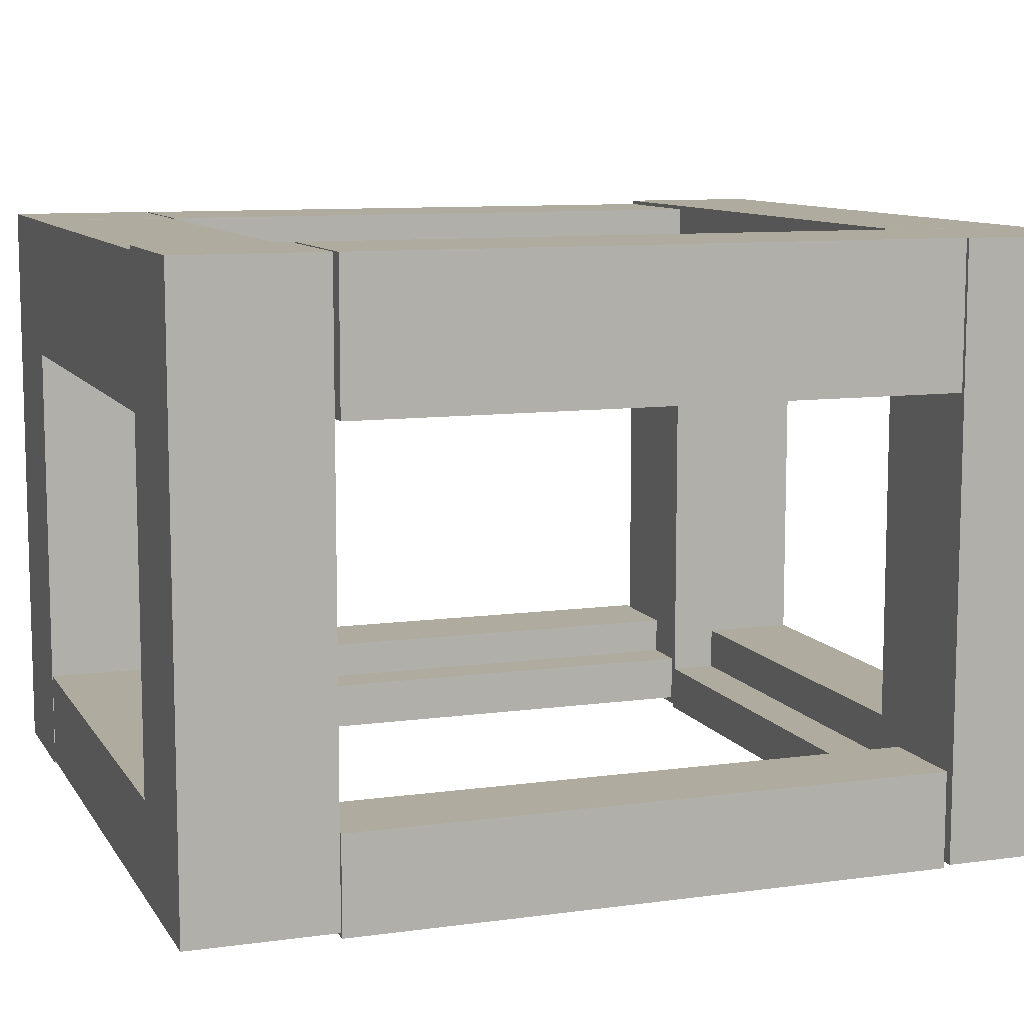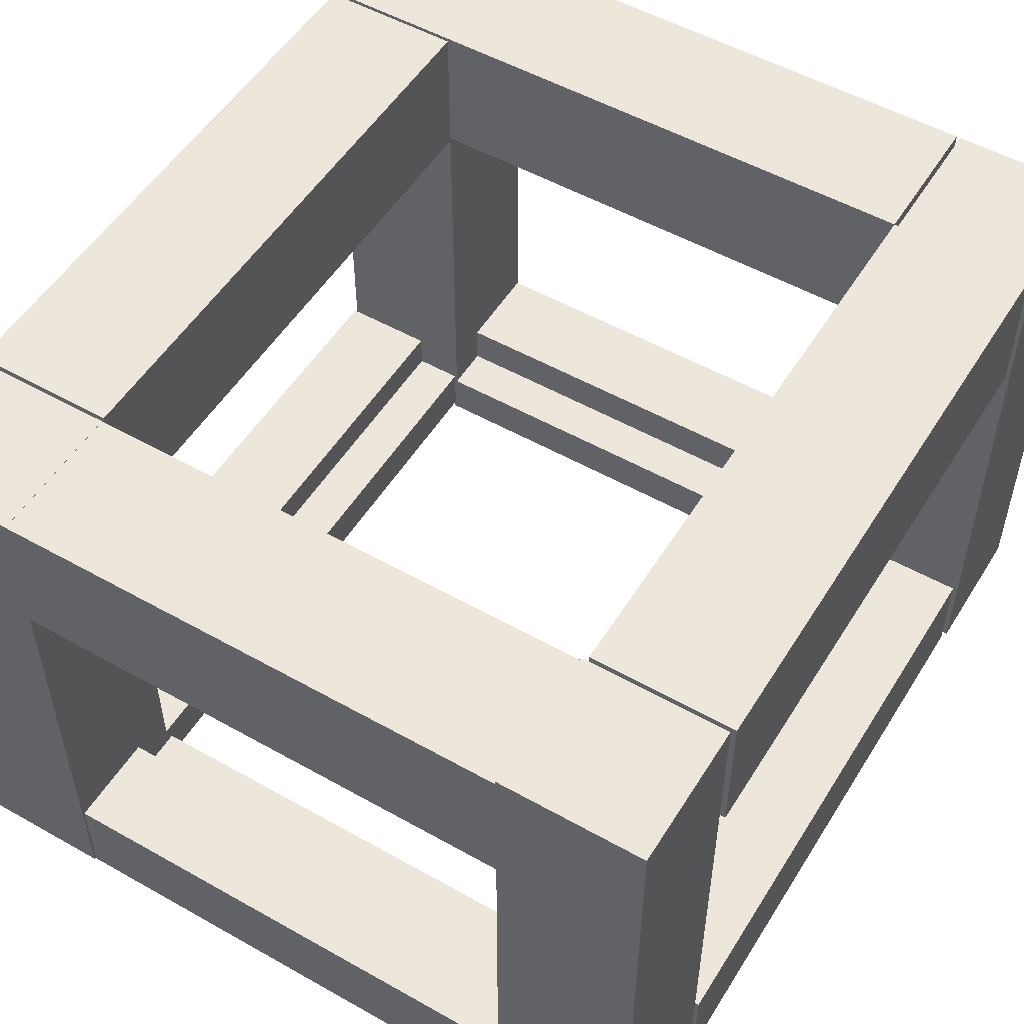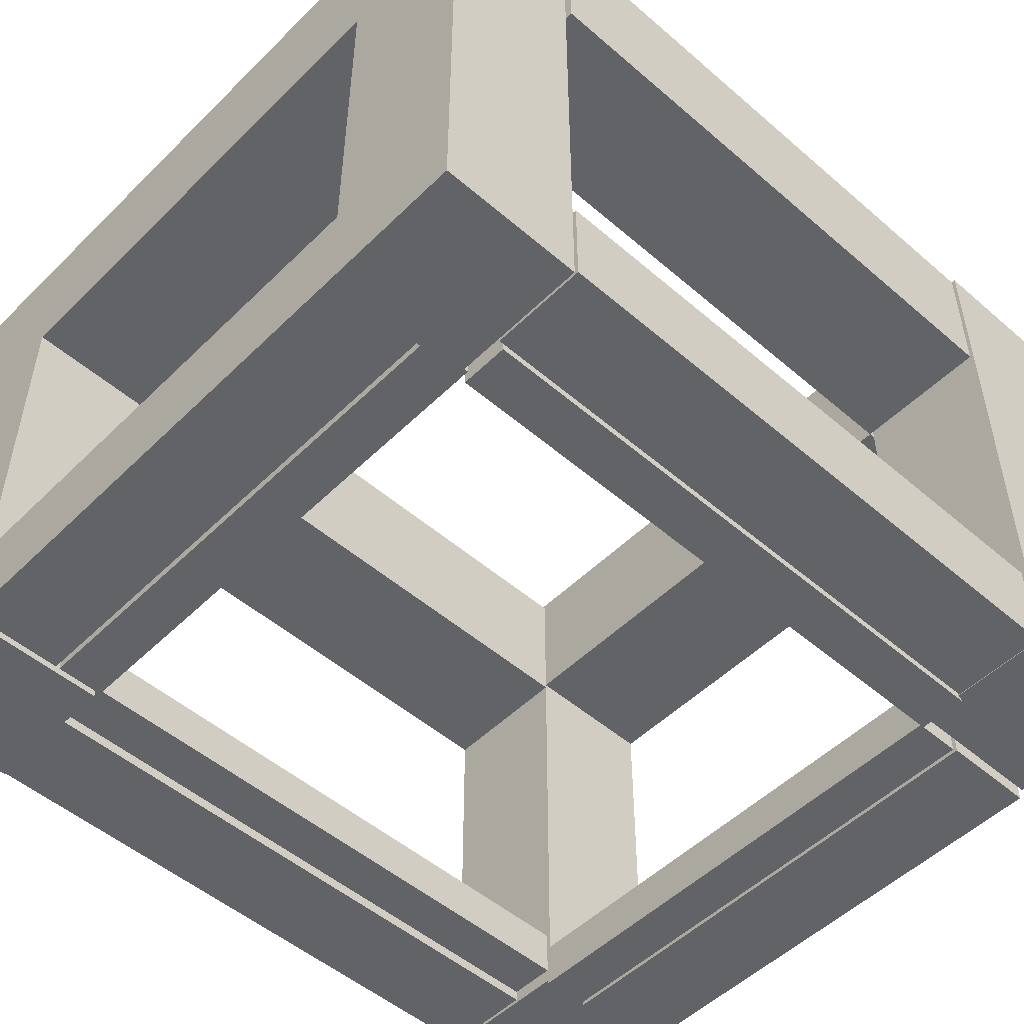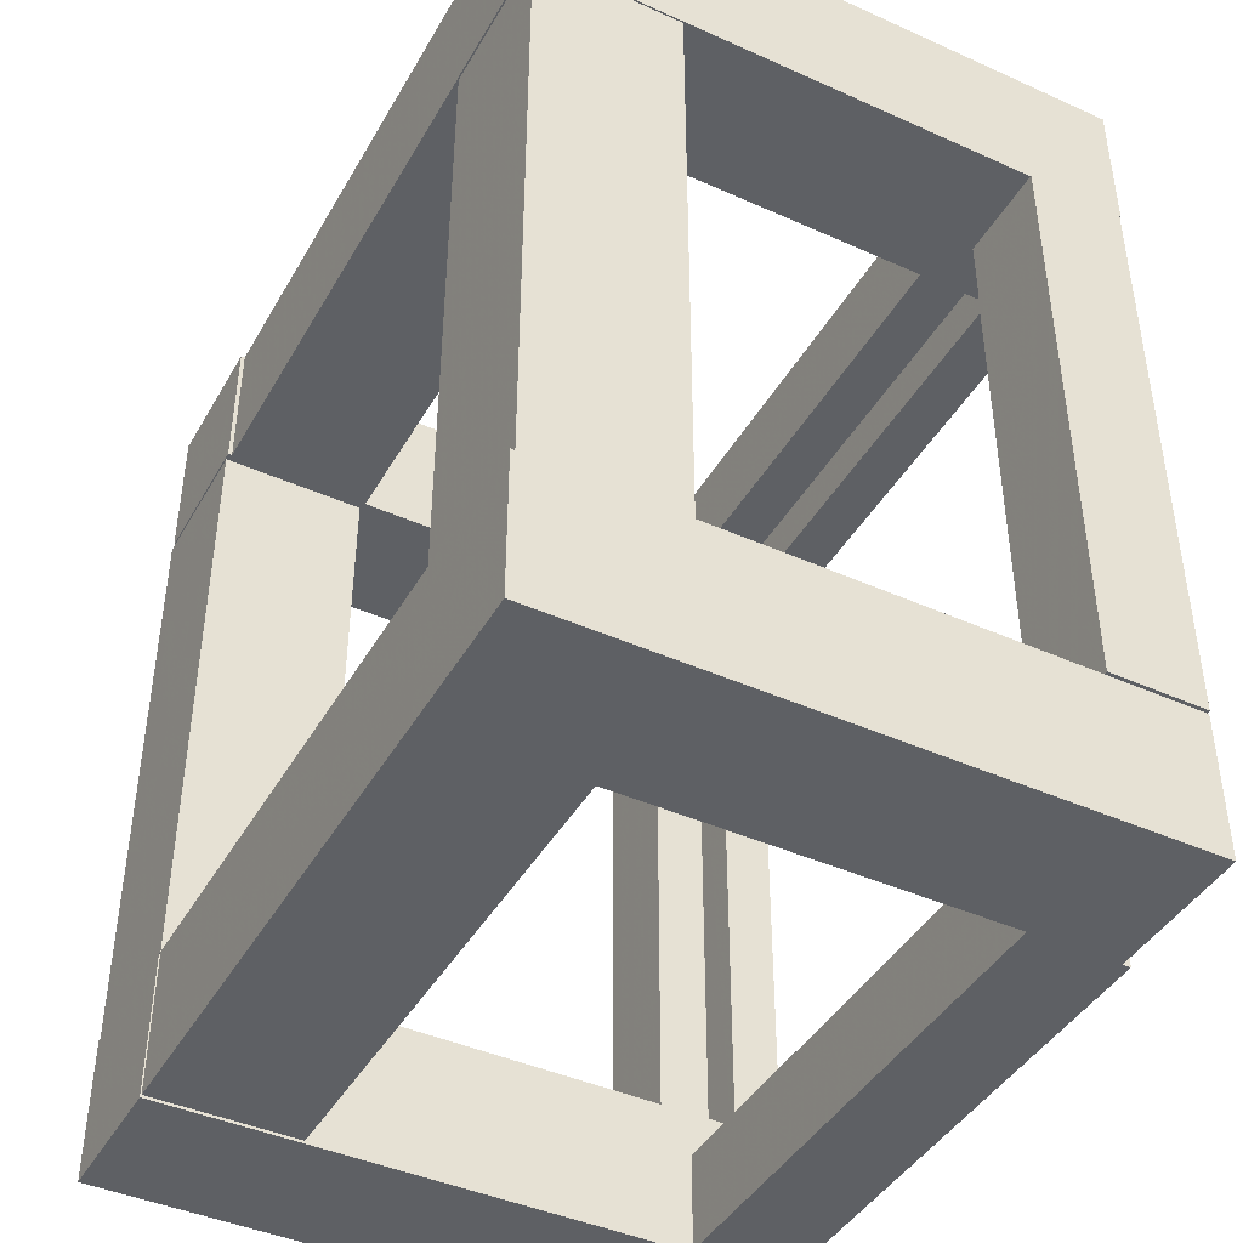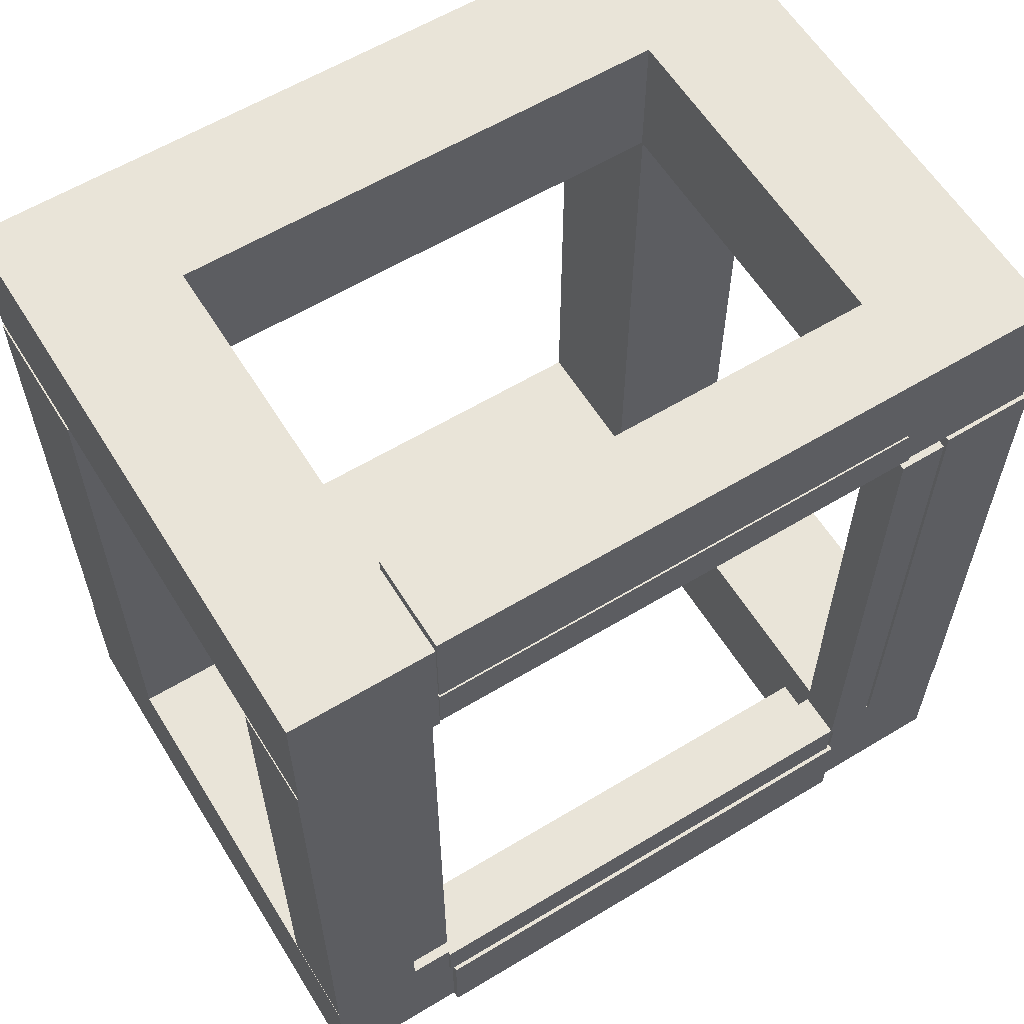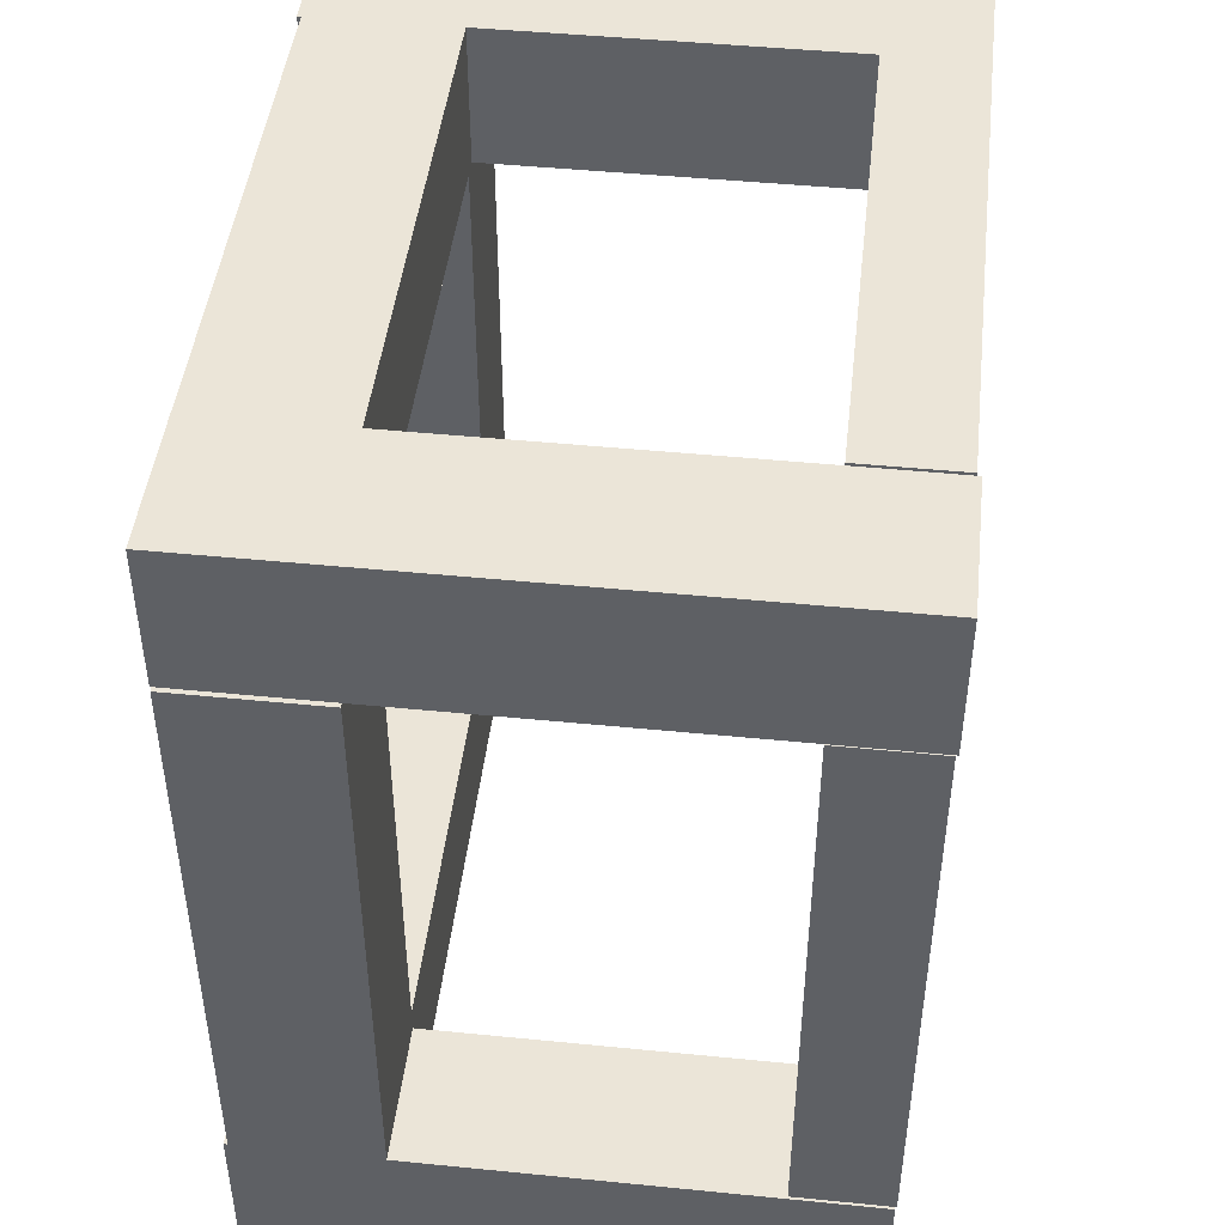
<metadata>
{"format":"obj","ext":"obj","renderer":"f3d","projection":"perspective","resolution":1024,"background":"white","views":[{"elev":9.7,"azim":-109.6,"up":"+Z"},{"elev":52.7,"azim":-148.8,"up":"+Z"},{"elev":-51.0,"azim":-133.2,"up":"+Z"},{"elev":-43.0,"azim":62.0,"up":"+Y"},{"elev":60.1,"azim":148.3,"up":"+Y"},{"elev":46.0,"azim":96.5,"up":"+Y"}]}
</metadata>
<code>
o obj_0
v -52 		107 		11
v -52 		-42 		11
v -52 		-42 		-0.94
v -52 		-42 		-1
v -52 		107 		-1
v -53 		108 		150
v -53 		108 		114
v 76 		120 		12
v 76 		120 		0
v -54 		108 		114
v 76 		108 		0
v -54 		108 		150
v -54 		108 		0
v -54 		109 		0
v -54 		120 		0
v -52 		120 		0
v 76.74 		109 		-0.93
v 76.74 		109 		113
v -52 		109 		149
v -52 		109 		113
v 76.74 		109 		149
v 76.74 		109 		149.1
v 76.74 		145 		-0.93
v 76.74 		145 		113
v -53 		-42 		150
v 76.74 		145 		149.1
v 76.74 		145 		149
v -53 		-42 		114
v -52 		109 		12
v -52 		120 		12
v -52 		109 		150
v -54 		-42 		114
v -64 		-42 		11
v -64 		107 		11
v -64 		-42 		0
v -54 		-42 		150
v 77 		109 		149.1
v -54 		-42 		11
v 77 		109 		-0.93
v 77 		109 		2.364
v 77 		109 		14.36
v -54 		109 		12
v 76 		108 		12
v -54 		145 		24
v -54 		145 		0
v 77 		-42 		113
v 77 		-42 		114
v 77 		-42 		149
v -54 		108 		12
v 77 		108 		149
v 77 		108 		113
v -52 		121 		0
v 76 		121 		0
v 76 		121 		24
v -52 		121 		24
v 77 		-41 		2.364
v 77 		-41 		14.36
v -52 		145 		113
v -52 		145 		149
v -52 		145 		150
v -52 		145 		24
v 76 		145 		0
v -65 		109 		23
v 76 		145 		24
v -65 		109 		0
v 89 		109 		-0.337
v -65 		-41 		23
v 89 		109 		2.364
v -88 		145 		150
v -88 		145 		0
v -88 		109 		0
v 89 		109 		14.36
v -88 		109 		23
v 89 		-41 		14.36
v -88 		109 		150
v 89 		-41 		23.66
v 89 		109 		23.66
v 113 		-42 		149
v 113 		-42 		113
v -54 		121 		0
v -65 		109 		150
v 113 		108 		149
v 113 		108 		113
v 113 		109 		23.66
v 113 		-41 		23.66
v -89 		109 		23
v 113 		-41 		-0.337
v 113 		109 		-0.337
v 112.7 		145 		149.1
v 112.7 		109 		149.1
v 112.7 		109 		23.66
v 112.7 		109 		-0.337
v 112.7 		109 		-0.93
v -89 		-42 		114
v 112.7 		145 		-0.93
v 89 		-41 		2.364
v -89 		-41 		23
v -89 		108 		114
v -89 		108 		150
v -89 		-42 		150
v -90 		-42 		0
v -90 		-42 		150
v 89 		-41 		-0.337
v 78 		-42 		11.06
v 77 		-42 		11.06
v -54 		-43 		11
v -54 		-43 		0
v -52 		-43 		11
v -52 		-42 		11.06
v -52 		-43 		-1
v -52 		-43 		-0.94
v -90 		-78 		150
v -54 		-78 		150
v -89 		109 		-1
v -89 		-41 		-1
v 78 		-42 		-0.94
v -64 		107 		-1
v -64 		-43 		-1
v 78 		-42 		0
v -64 		-43 		0
v 113 		-78 		150
v 77 		-78 		114
v 77 		-78 		22
v 77 		-78 		0
v 113 		-78 		0
v -53 		-78 		150
v -53 		-78 		114
v -53 		-78 		22
v -53 		-78 		-2
v 77 		-78 		-2
v -65 		-41 		-1
v -65 		109 		-1
v 77 		-54 		0
v 78 		-54 		0
v 77 		-54 		114
v 77 		-54 		22
v -52 		-54 		-0.94
v 113 		-42 		0
v 113 		-42 		150
v -52 		-54 		11.06
v 78 		-54 		-0.94
v 77 		-54 		-0.94
v 77 		-54 		-2
v -90 		-78 		0
v -53 		-54 		-2
v -53 		-54 		22
v 77 		-54 		11.06
v -54 		-78 		0
g group_0_40919
f 1 2 3
f 4 5 3
f 1 3 5
f 16 11 14
f 15 16 14
f 13 14 11
f 11 16 9
f 5 4 117
f 33 34 35
f 1 38 2
f 8 29 43
f 8 30 29
f 43 49 13
f 43 13 11
f 42 49 29
f 43 29 49
f 5 117 1
f 40 56 57
f 40 57 41
f 34 33 38
f 34 38 1
f 74 57 56
f 74 56 96
f 68 96 56
f 68 56 40
f 41 57 74
f 41 74 72
f 9 16 30
f 9 30 8
f 108 106 107
f 110 111 107
f 109 105 2
f 105 3 2
f 108 107 111
f 110 118 4
f 105 119 3
f 104 119 105
f 116 3 119
f 120 35 118
f 117 118 35
f 117 35 34
f 34 1 117
f 107 120 118
f 107 118 110
f 117 4 118
f 108 38 106
f 2 38 108
f 4 3 111
f 4 111 110
f 140 108 137
f 111 137 108
f 140 109 108
f 2 108 109
f 11 9 43
f 8 43 9
f 137 111 142
f 3 116 111
f 142 111 116
f 141 142 116
f 142 141 134
f 142 134 133
f 109 140 105
f 147 105 140
f 119 134 141
f 119 141 116
f 14 13 49
f 14 49 42
g group_0_14860437
f 12 36 6
f 27 21 26
f 22 26 21
f 28 7 25
f 6 25 7
f 30 55 29
f 28 32 7
f 10 7 32
f 6 36 25
f 59 60 19
f 95 23 24
f 26 89 27
f 37 22 21
f 37 21 18
f 39 40 17
f 40 41 17
f 18 17 41
f 37 18 41
f 29 20 42
f 31 81 19
f 6 7 10
f 6 10 12
f 17 23 39
f 95 39 23
f 81 63 20
f 20 19 81
f 45 70 44
f 48 50 47
f 50 51 47
f 46 47 51
f 59 27 58
f 24 58 27
f 27 89 24
f 19 27 59
f 21 27 19
f 69 60 59
f 69 59 58
f 61 44 58
f 44 70 58
f 16 52 30
f 52 55 30
f 20 29 55
f 90 89 37
f 22 37 26
f 68 40 66
f 40 39 66
f 71 73 70
f 69 70 73
f 69 73 75
f 90 37 77
f 37 41 77
f 72 77 41
f 69 58 70
f 78 79 83
f 63 81 75
f 63 75 73
f 82 78 83
f 78 82 48
f 18 20 58
f 24 18 58
f 89 90 91
f 92 95 91
f 93 95 92
f 89 91 95
f 95 24 89
f 58 20 55
f 58 55 61
f 51 50 82
f 31 19 60
f 83 79 51
f 69 81 60
f 50 48 82
f 16 15 80
f 16 80 52
f 18 24 17
f 23 17 24
f 101 102 94
f 100 94 102
f 94 32 33
f 35 101 33
f 95 93 39
f 26 37 89
f 32 38 33
f 93 92 66
f 93 66 39
f 94 33 101
f 91 90 77
f 69 75 81
f 104 105 46
f 46 51 79
f 102 112 100
f 112 113 100
f 36 100 113
f 83 51 82
f 123 125 122
f 124 125 123
f 121 122 125
f 127 122 126
f 121 126 122
f 138 79 125
f 46 79 104
f 133 134 124
f 125 124 134
f 125 134 138
f 119 104 138
f 138 104 79
f 21 19 20
f 21 20 18
f 139 78 48
f 36 32 28
f 36 28 25
f 80 15 70
f 135 136 123
f 135 123 122
f 25 48 28
f 139 48 25
f 65 70 15
f 45 80 70
f 14 65 15
f 47 135 28
f 122 127 135
f 70 65 71
f 47 28 48
f 28 135 127
f 148 144 120
f 148 120 107
f 35 120 101
f 120 144 101
f 139 25 126
f 105 147 136
f 47 46 135
f 136 135 46
f 105 136 46
f 148 113 144
f 112 144 113
f 121 139 126
f 100 98 94
f 99 98 100
f 121 125 79
f 79 78 121
f 139 121 78
f 138 134 119
f 12 10 98
f 12 98 99
f 28 127 126
f 28 126 25
f 98 10 94
f 32 94 10
f 107 106 148
f 14 42 65
f 63 65 42
f 42 20 63
f 106 32 148
f 36 113 32
f 113 148 32
f 38 32 106
f 102 101 144
f 102 144 112
f 12 99 100
f 31 60 81
f 12 100 36
g group_0_15708628
f 52 53 54
f 52 54 55
f 44 61 45
f 62 45 61
f 62 61 64
f 64 54 53
f 64 53 62
f 80 45 52
f 45 62 52
f 53 52 62
f 85 87 84
f 87 88 84
f 86 73 71
f 115 67 97
f 64 61 55
f 64 55 54
f 86 97 73
f 67 73 97
f 63 73 67
f 66 103 96
f 66 96 68
f 72 74 77
f 76 77 74
f 88 92 91
f 88 91 84
f 85 76 74
f 96 87 74
f 103 87 96
f 85 74 87
f 103 92 87
f 66 92 103
f 88 87 92
f 114 115 86
f 76 85 91
f 77 76 91
f 129 124 128
f 130 124 129
f 123 128 124
f 84 91 85
f 132 65 131
f 63 67 65
f 131 65 67
f 86 71 114
f 132 114 71
f 132 71 65
f 67 115 131
f 132 131 115
f 132 115 114
f 130 142 124
f 143 142 130
f 133 124 142
f 145 129 128
f 145 128 146
f 130 129 145
f 130 145 143
f 128 123 146
f 136 146 123
f 145 146 140
f 145 140 137
f 145 137 143
f 142 143 137
f 146 136 140
f 147 140 136
f 97 86 115

</code>
